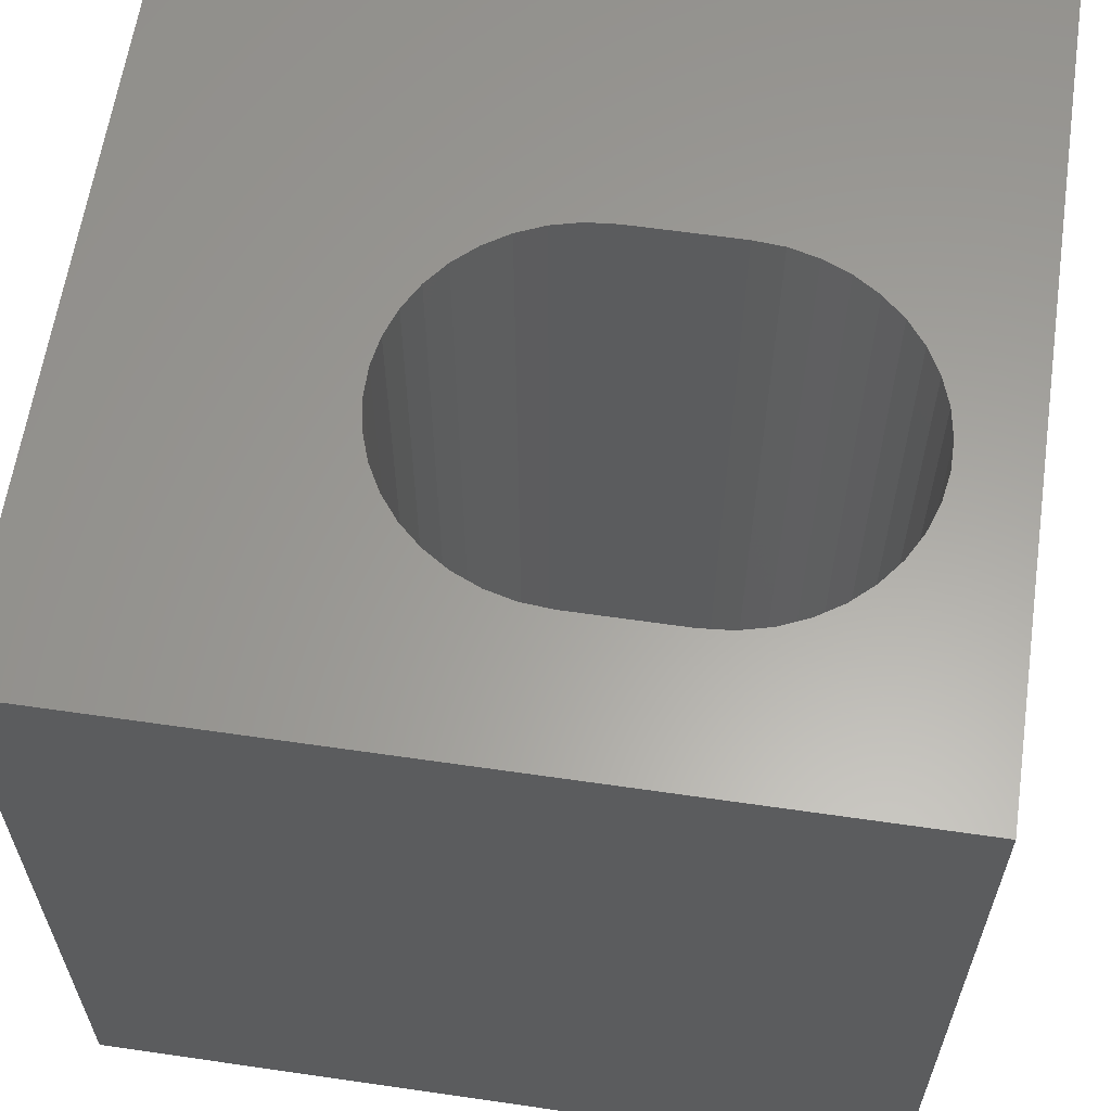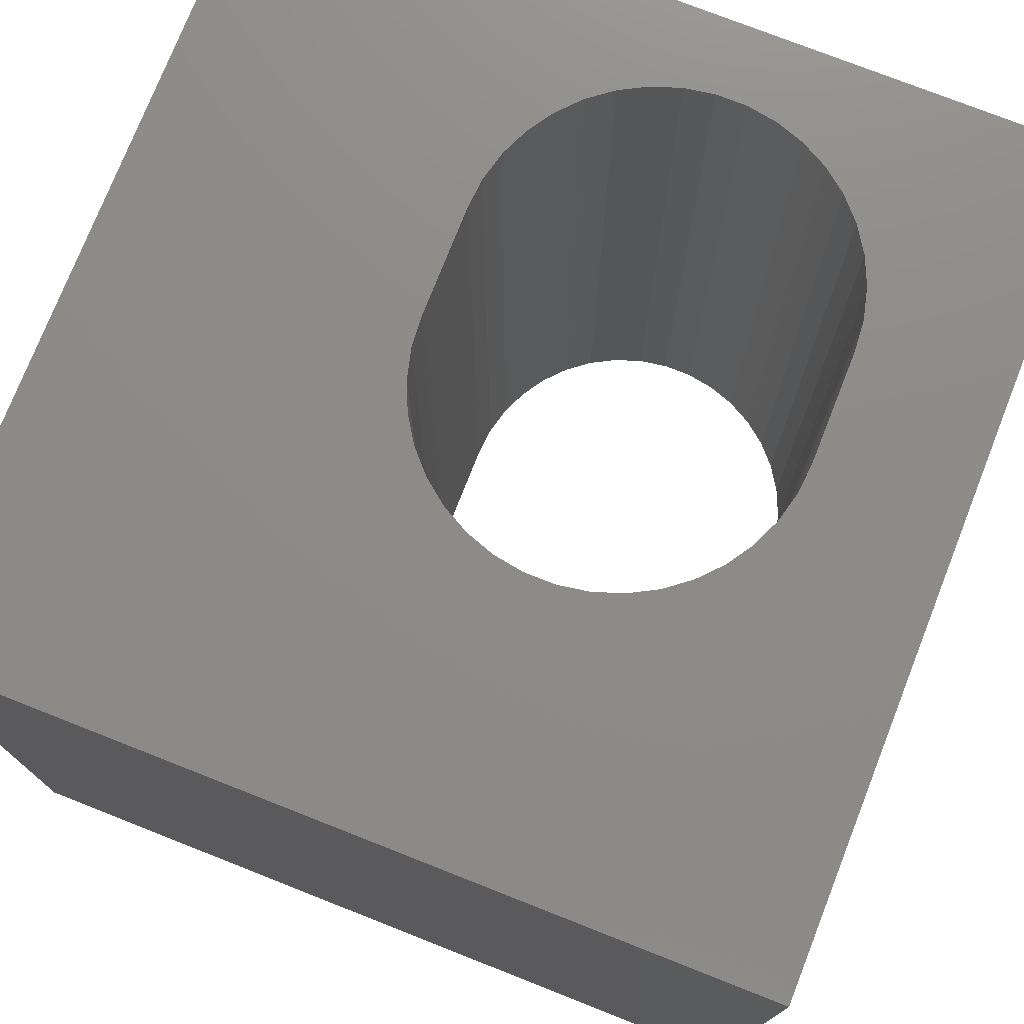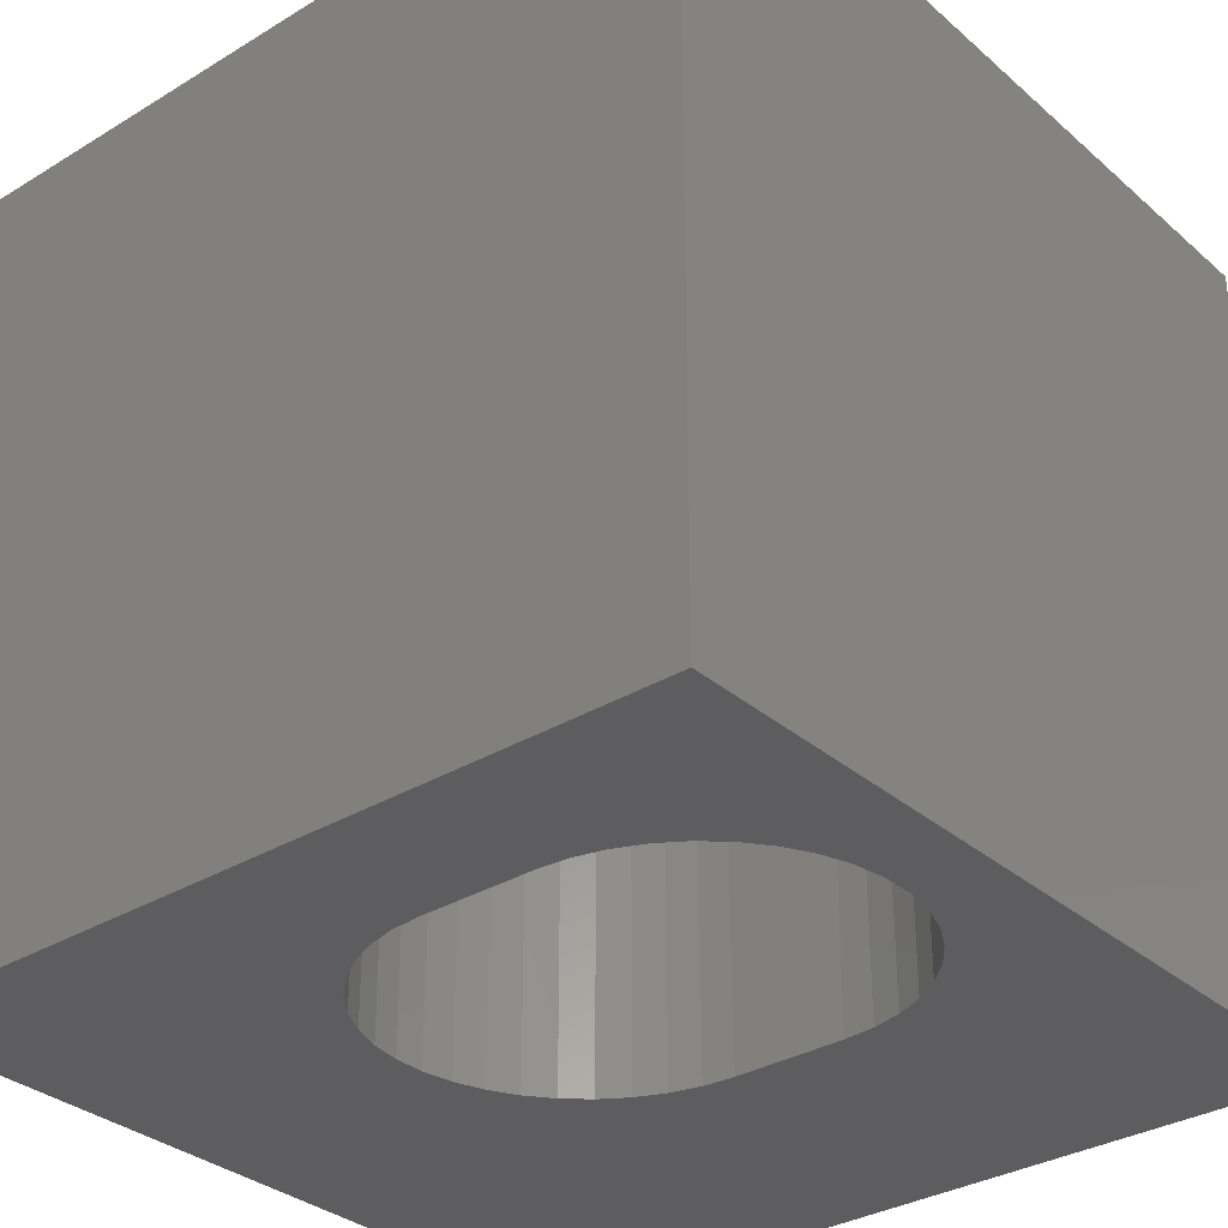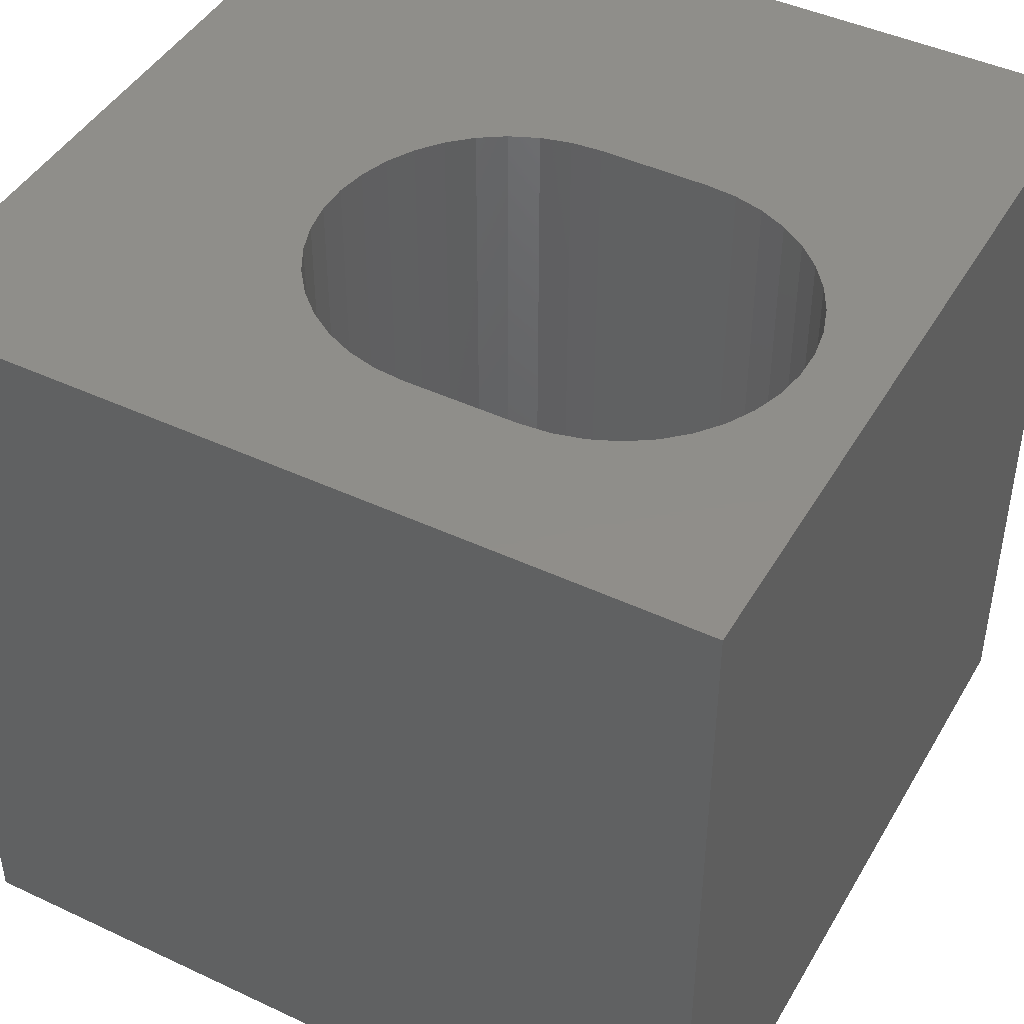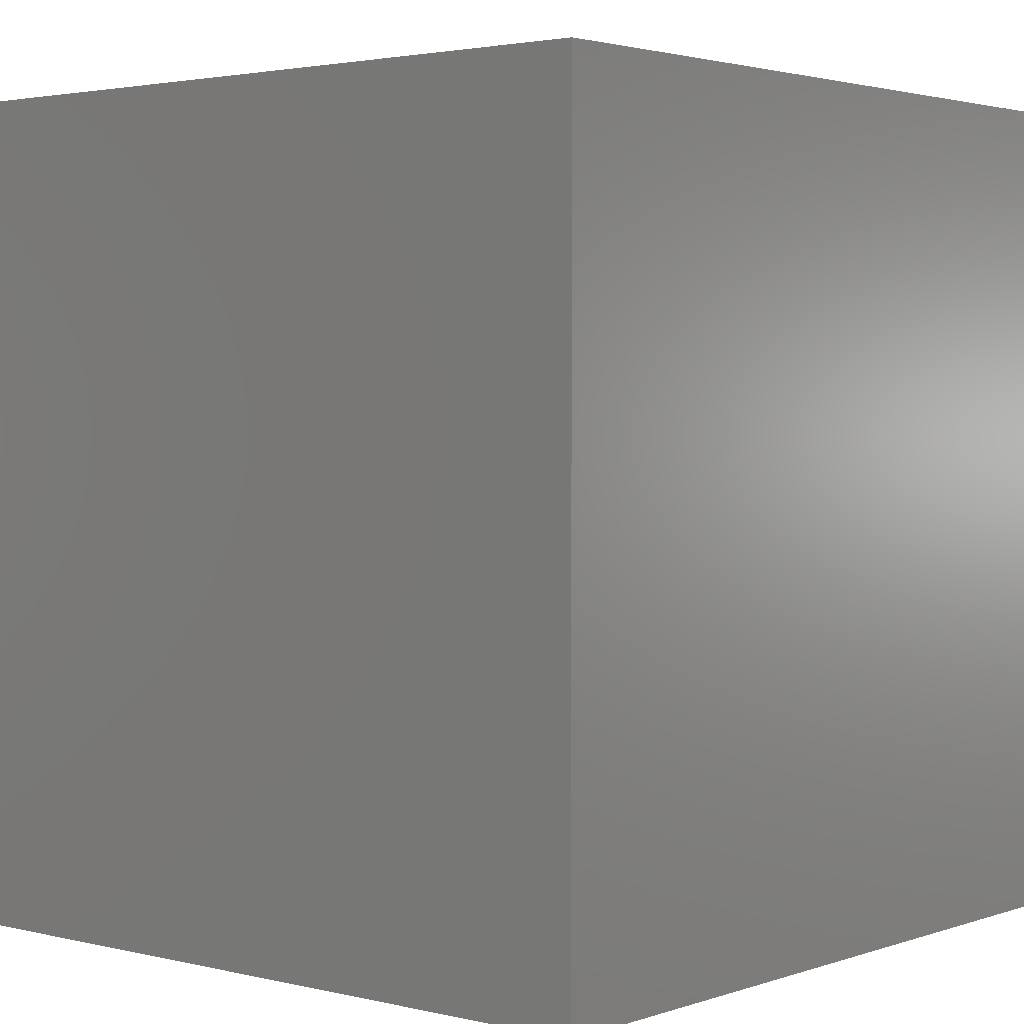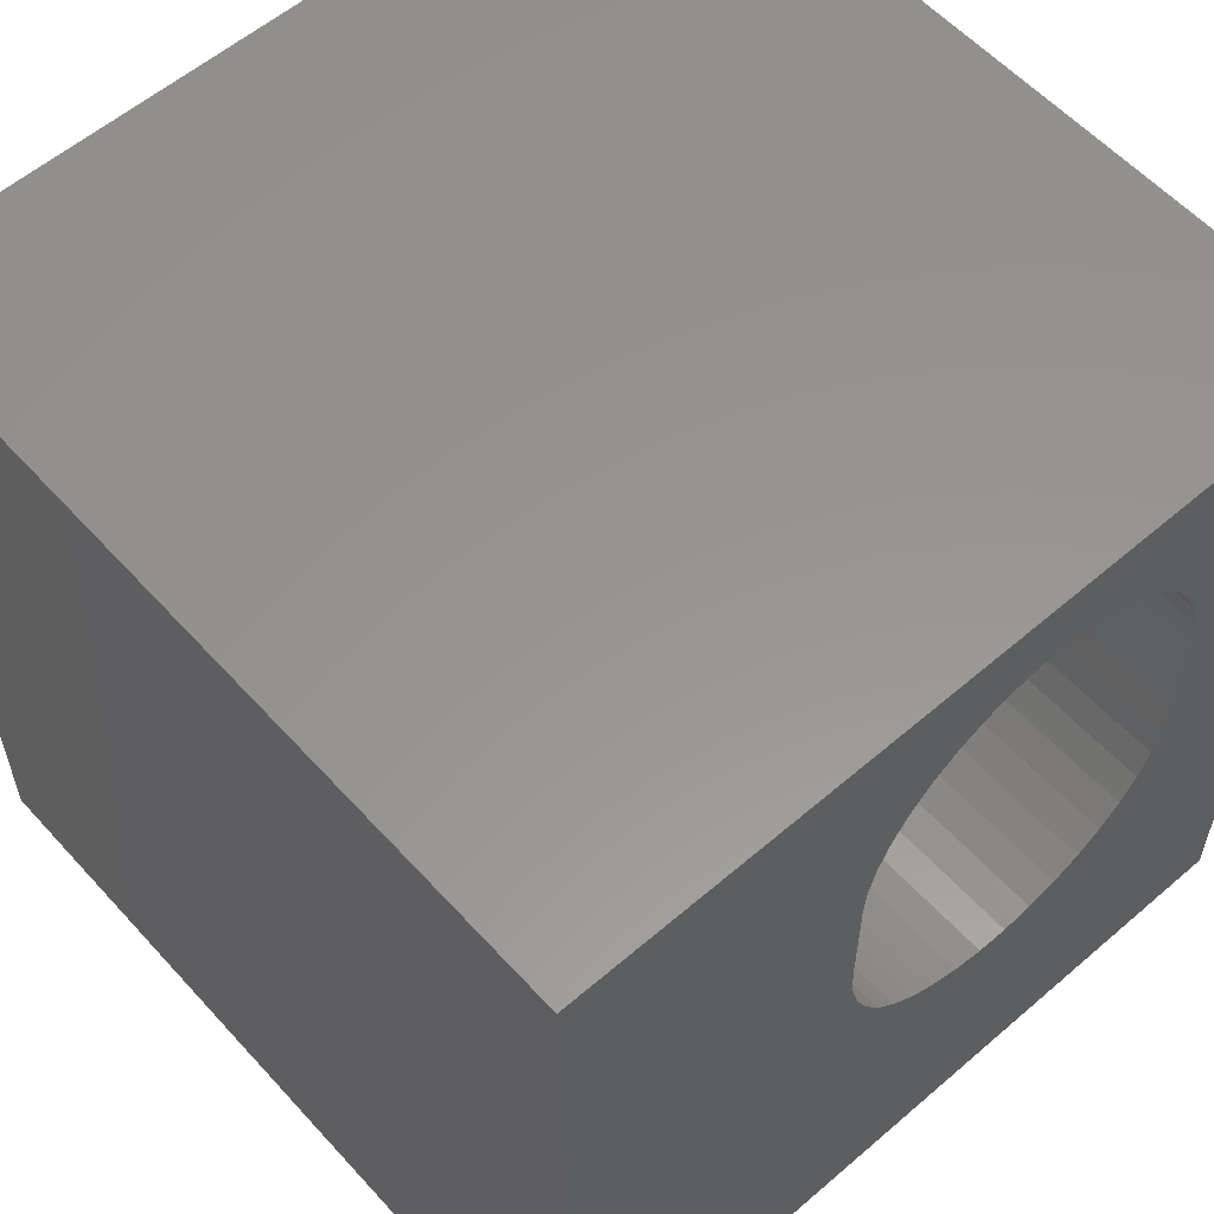
<metadata>
{"format":"stl","ext":"stl","renderer":"f3d","projection":"perspective","resolution":1024,"background":"white","views":[{"elev":61.5,"azim":98.4,"up":"+Z"},{"elev":75.6,"azim":21.5,"up":"+Z"},{"elev":-32.6,"azim":130.1,"up":"+Z"},{"elev":44.7,"azim":118.6,"up":"+Z"},{"elev":2.5,"azim":130.2,"up":"+Z"},{"elev":57.7,"azim":-41.7,"up":"+Y"}]}
</metadata>
<code>
# stl→obj: 88 verts, 176 faces
v 0 10 10
v 0 10 0
v 0 0 10
v 0 0 0
v 8.237 7.215 10
v 8.268 6.843 10
v 10 10 10
v 8.268 5.489 10
v 10 0 10
v 8.237 5.117 10
v 3.751 6.843 10
v 3.782 7.215 10
v 7.539 8.505 10
v 7.792 8.23 10
v 4.775 3.598 10
v 5.103 3.421 10
v 5.455 3.299 10
v 3.874 7.577 10
v 4.024 7.918 10
v 4.228 8.23 10
v 4.48 8.505 10
v 4.775 8.734 10
v 5.103 8.911 10
v 7.996 7.918 10
v 8.146 7.577 10
v 8.146 4.755 10
v 7.996 4.414 10
v 7.792 4.102 10
v 7.539 3.827 10
v 7.245 3.598 10
v 6.917 3.421 10
v 6.564 3.299 10
v 6.196 3.238 10
v 5.823 3.238 10
v 4.48 3.827 10
v 4.228 4.102 10
v 4.024 4.414 10
v 5.455 9.033 10
v 5.823 9.094 10
v 6.196 9.094 10
v 6.564 9.033 10
v 3.874 4.755 10
v 3.782 5.117 10
v 3.751 5.489 10
v 6.917 8.911 10
v 7.245 8.734 10
v 10 10 0
v 10 0 0
v 8.237 7.215 0
v 8.146 7.577 0
v 3.874 7.577 0
v 3.782 7.215 0
v 3.782 5.117 0
v 3.751 5.489 0
v 3.751 6.843 0
v 5.103 3.421 0
v 5.455 3.299 0
v 5.823 3.238 0
v 6.196 3.238 0
v 6.564 3.299 0
v 6.917 3.421 0
v 7.245 3.598 0
v 7.539 3.827 0
v 7.792 4.102 0
v 7.996 4.414 0
v 8.146 4.755 0
v 8.237 5.117 0
v 8.268 5.489 0
v 8.268 6.843 0
v 7.996 7.918 0
v 7.792 8.23 0
v 7.539 8.505 0
v 5.103 8.911 0
v 4.775 8.734 0
v 4.48 8.505 0
v 3.874 4.755 0
v 4.024 4.414 0
v 4.228 4.102 0
v 4.228 8.23 0
v 4.024 7.918 0
v 4.48 3.827 0
v 4.775 3.598 0
v 7.245 8.734 0
v 6.917 8.911 0
v 6.564 9.033 0
v 6.196 9.094 0
v 5.823 9.094 0
v 5.455 9.033 0
f 1 2 3
f 3 2 4
f 5 6 7
f 7 6 8
f 7 8 9
f 9 8 10
f 11 12 1
f 13 14 7
f 15 3 16
f 16 3 17
f 12 18 1
f 1 18 19
f 1 19 20
f 20 21 1
f 1 21 22
f 1 22 23
f 14 24 7
f 7 24 25
f 7 25 5
f 10 26 9
f 9 26 27
f 9 27 28
f 28 29 9
f 9 29 30
f 9 30 31
f 31 32 9
f 9 32 33
f 9 33 3
f 3 33 34
f 3 34 17
f 15 35 3
f 3 35 36
f 3 36 37
f 23 38 1
f 1 38 39
f 1 39 7
f 7 39 40
f 7 40 41
f 37 42 3
f 3 42 43
f 3 43 1
f 1 43 44
f 1 44 11
f 41 45 7
f 7 45 46
f 7 46 13
f 47 7 48
f 48 7 9
f 49 50 47
f 51 52 2
f 53 4 54
f 54 4 2
f 54 2 55
f 55 2 52
f 56 57 4
f 4 57 58
f 4 58 48
f 48 58 59
f 48 59 60
f 60 61 48
f 48 61 62
f 48 62 63
f 63 64 48
f 48 64 65
f 48 65 66
f 66 67 48
f 48 67 68
f 48 68 47
f 47 68 69
f 47 69 49
f 50 70 47
f 47 70 71
f 47 71 72
f 73 74 2
f 2 74 75
f 53 76 4
f 4 76 77
f 4 77 78
f 75 79 2
f 2 79 80
f 2 80 51
f 78 81 4
f 4 81 82
f 4 82 56
f 72 83 47
f 47 83 84
f 47 84 85
f 85 86 47
f 47 86 87
f 47 87 2
f 2 87 88
f 2 88 73
f 7 47 1
f 1 47 2
f 48 9 4
f 4 9 3
f 54 44 43
f 54 43 53
f 53 43 42
f 53 42 76
f 76 42 37
f 76 37 77
f 77 37 36
f 77 36 78
f 78 36 35
f 78 35 81
f 81 35 15
f 81 15 82
f 82 15 16
f 82 16 56
f 56 16 17
f 56 17 57
f 57 17 34
f 57 34 58
f 58 34 33
f 58 33 59
f 59 33 32
f 59 32 60
f 60 32 31
f 60 31 61
f 61 31 30
f 61 30 62
f 62 30 29
f 62 29 63
f 63 29 28
f 63 28 64
f 64 28 27
f 64 27 65
f 65 27 26
f 65 26 66
f 66 26 10
f 66 10 67
f 67 10 8
f 67 8 68
f 54 55 44
f 44 55 11
f 69 6 5
f 69 5 49
f 49 5 25
f 49 25 50
f 50 25 24
f 50 24 70
f 70 24 14
f 70 14 71
f 71 14 13
f 71 13 72
f 72 13 46
f 72 46 83
f 83 46 45
f 83 45 84
f 84 45 41
f 84 41 85
f 85 41 40
f 85 40 86
f 86 40 39
f 86 39 87
f 87 39 38
f 87 38 88
f 88 38 23
f 88 23 73
f 73 23 22
f 73 22 74
f 74 22 21
f 74 21 75
f 75 21 20
f 75 20 79
f 79 20 19
f 79 19 80
f 80 19 18
f 80 18 51
f 51 18 12
f 51 12 52
f 52 12 11
f 52 11 55
f 69 68 6
f 6 68 8

</code>
